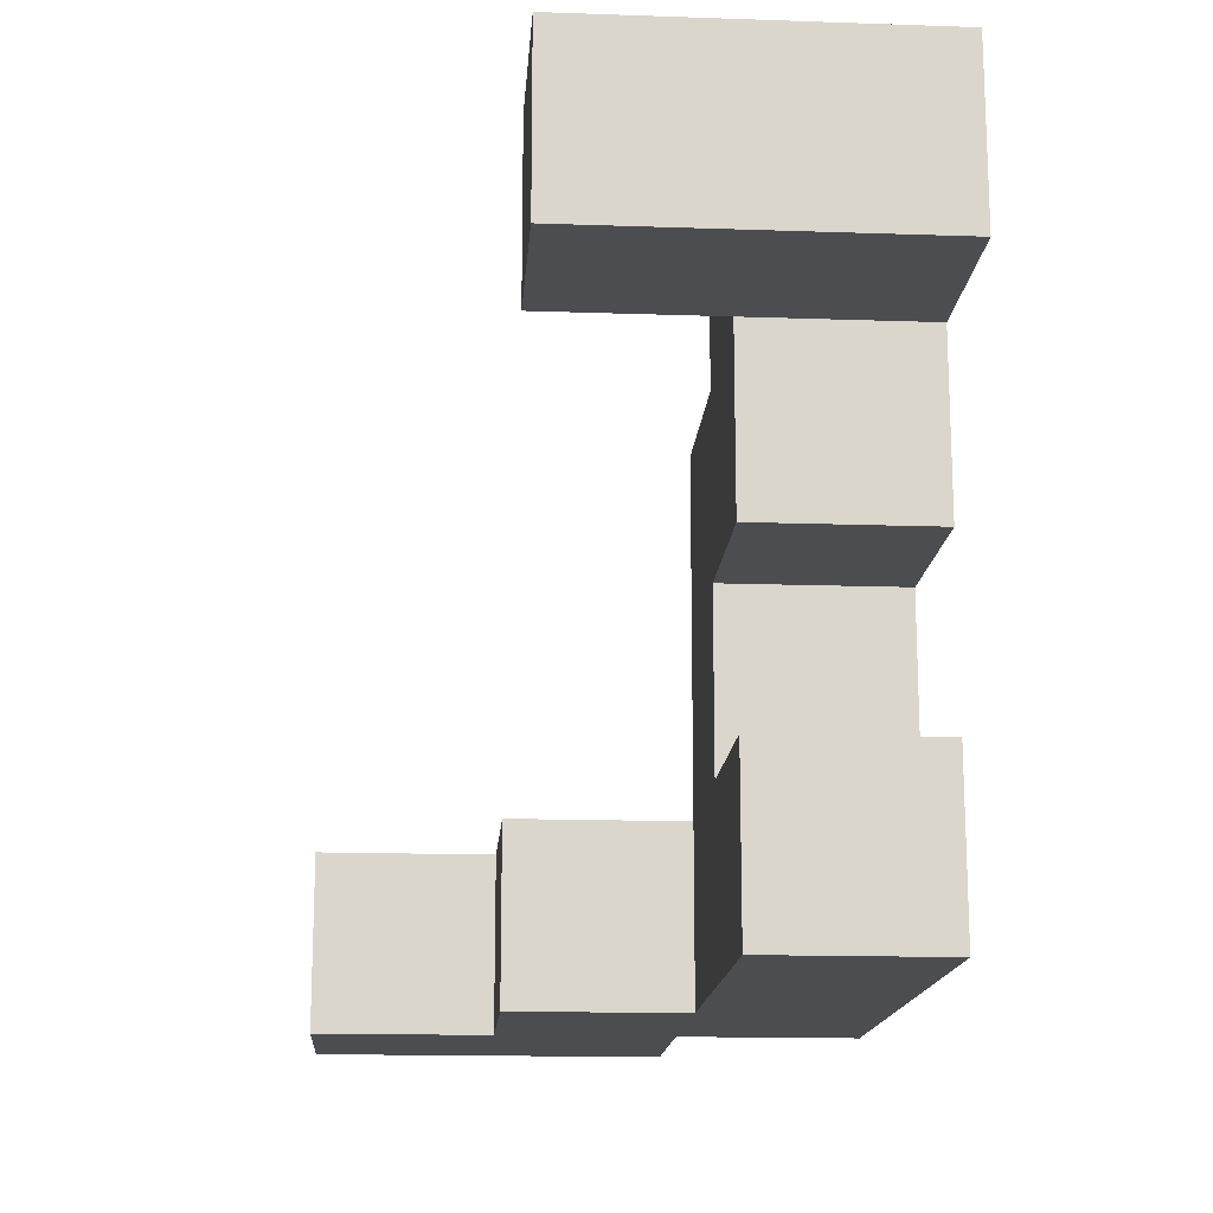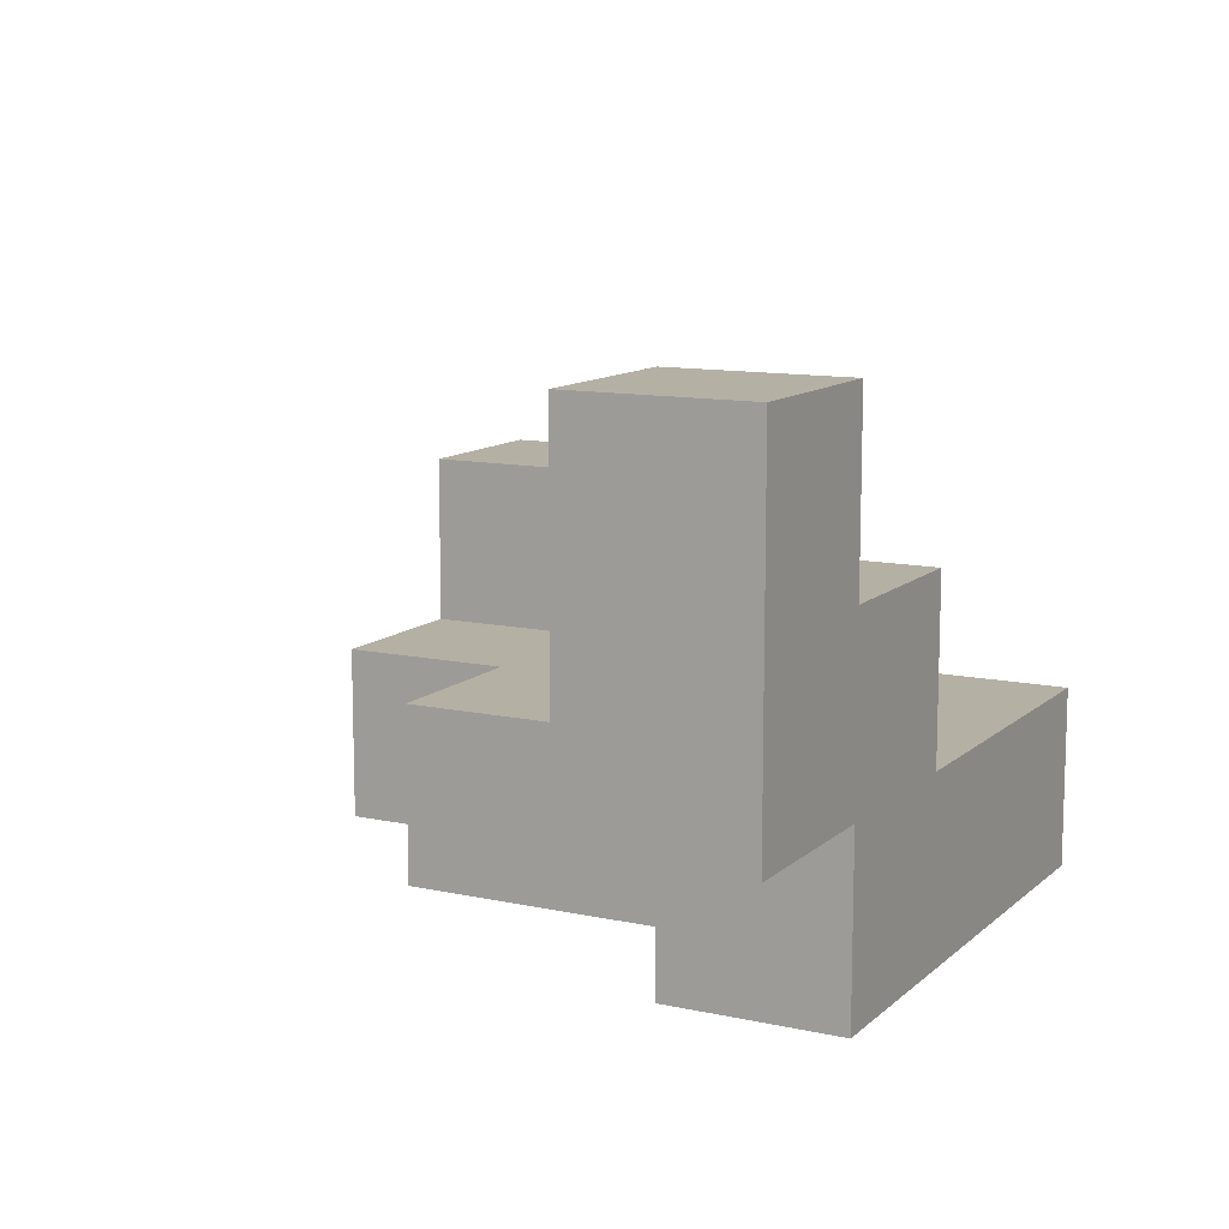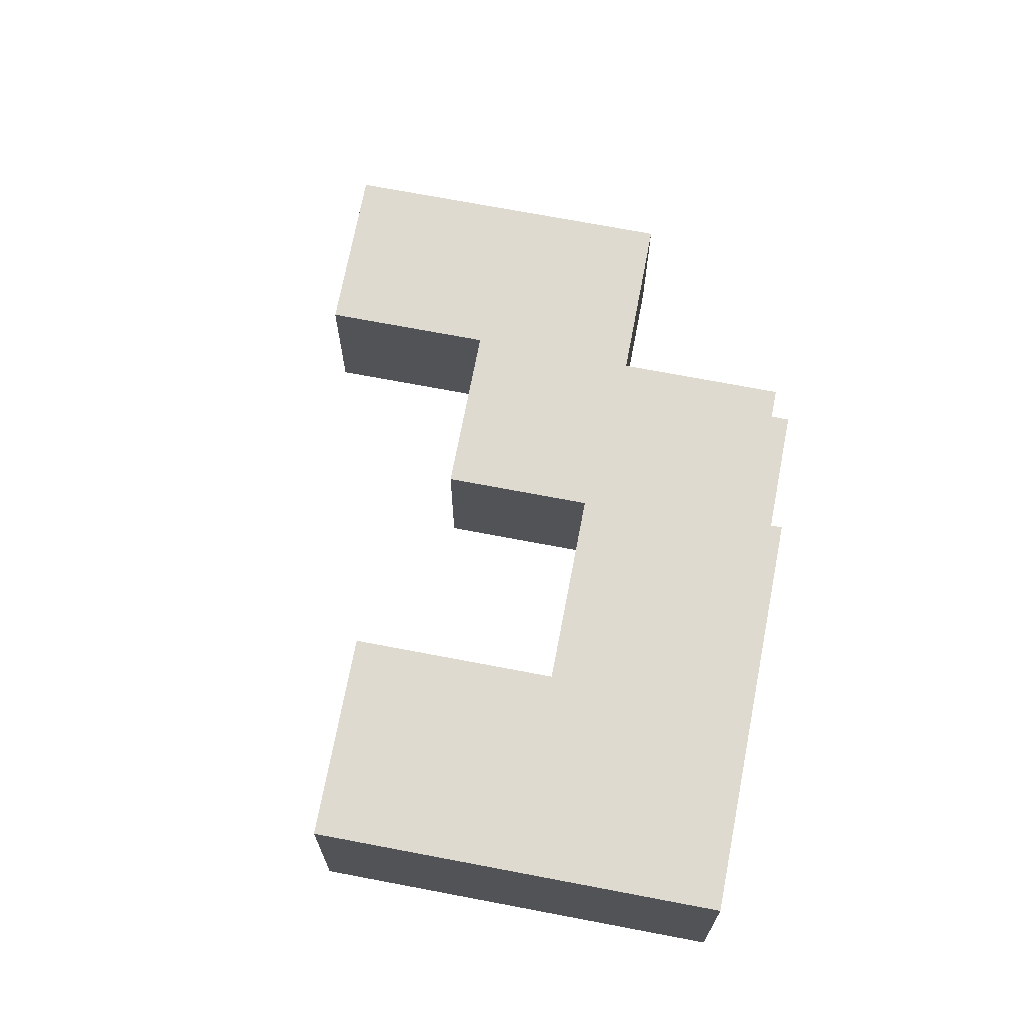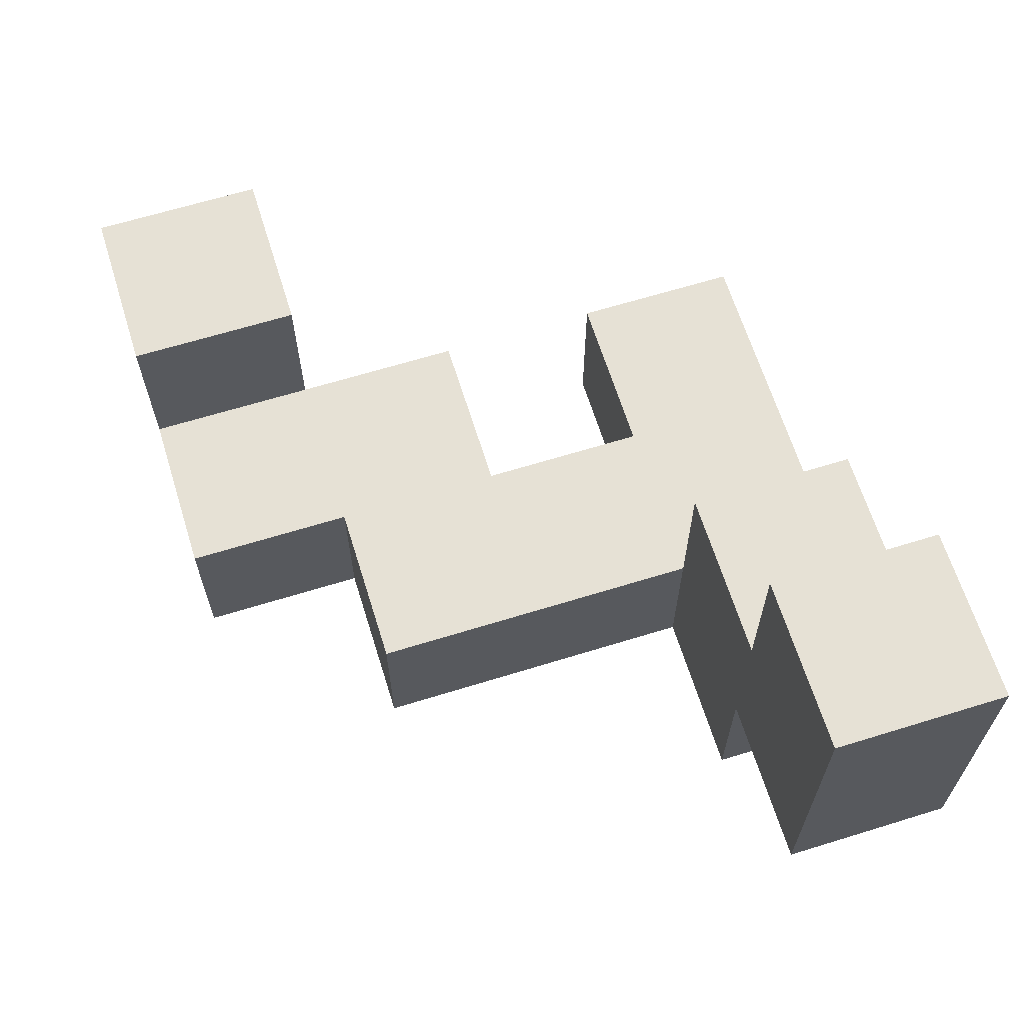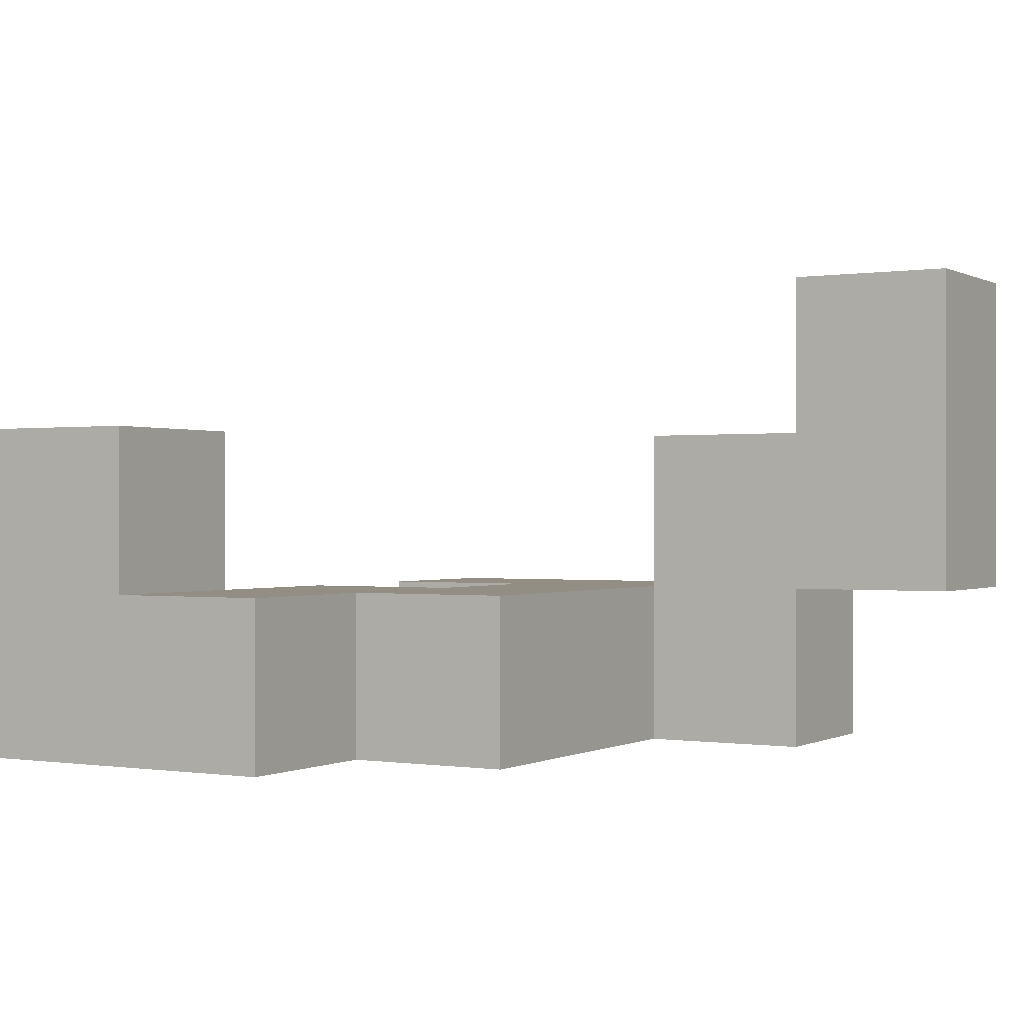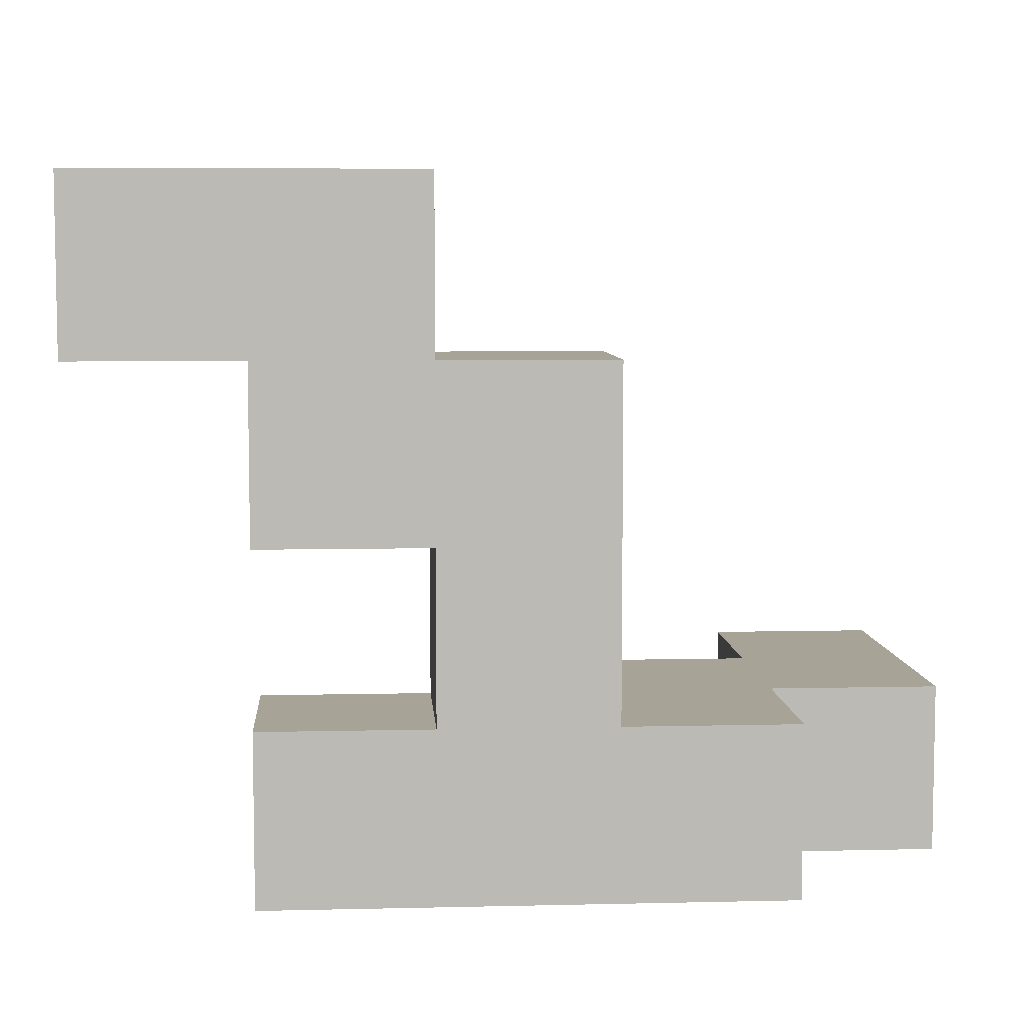
<metadata>
{"format":"obj","ext":"obj","renderer":"f3d","projection":"perspective","resolution":1024,"background":"white","views":[{"elev":-15.9,"azim":-94.1,"up":"+Z"},{"elev":11.5,"azim":117.8,"up":"+Y"},{"elev":70.7,"azim":-79.2,"up":"+Z"},{"elev":64.8,"azim":72.7,"up":"+Y"},{"elev":-0.1,"azim":30.1,"up":"+Y"},{"elev":6.7,"azim":-3.9,"up":"+Z"}]}
</metadata>
<code>
v -0.062 -0.125 0.188
v -0.062 -0.062 0.188
v -0.062 -0.062 0.125
v -0.062 -0.125 0.125
v 0 -0.062 0.125
v 0 -0.125 0.125
v 0 -0.125 0.188
v 0 -0.062 0.188
v 0.062 -0.125 0.188
v 0.062 -0.125 0.125
v 0.062 -0.062 0.125
v 0.062 -0.062 0.188
v 0 -0.062 0.062
v 0 -0.125 0.062
v 0.062 -0.062 0.062
v 0.062 -0.125 0.062
v 0.125 -0.125 0.125
v 0.125 -0.125 0.062
v 0.125 -0.062 0.062
v 0.125 -0.062 0.125
v 0.125 -0.125 -0
v 0.125 -0.062 -0
v 0.062 -0.062 -0
v 0.062 -0.125 -0
v 0 -0.125 -0
v 0 -0.062 -0
v 0 -0.062 -0.062
v 0 -0.125 -0.062
v 0.062 -0.062 -0.062
v 0.062 -0.125 -0.062
v 0.125 -0.062 -0.062
v 0.125 -0.125 -0.062
v 0.188 -0.125 -0
v 0.188 -0.125 -0.062
v 0.188 -0.062 -0.062
v 0.188 -0.062 -0
v 0 0 0.125
v 0 0 0.188
v -0.062 0 0.188
v -0.062 0 0.125
v 0.125 0 -0
v 0.125 0 -0.062
v 0.188 0 -0.062
v 0.188 0 -0
v 0.25 -0.062 -0
v 0.25 -0.062 -0.062
v 0.25 0 -0.062
v 0.25 0 -0
v 0.25 0.062 -0.062
v 0.25 0.062 -0
v 0.188 0.062 -0
v 0.188 0.062 -0.062
f 1 2 3 4
f 4 3 5 6
f 1 7 8 2
f 1 4 6 7
f 9 10 11 12
f 7 9 12 8
f 8 12 11 5
f 7 6 10 9
f 6 5 13 14
f 14 13 15 16
f 5 11 15 13
f 6 14 16 10
f 17 18 19 20
f 10 17 20 11
f 11 20 19 15
f 10 16 18 17
f 18 21 22 19
f 16 15 23 24
f 15 19 22 23
f 16 24 21 18
f 25 26 27 28
f 28 27 29 30
f 25 24 23 26
f 26 23 29 27
f 25 28 30 24
f 30 29 31 32
f 23 22 31 29
f 24 30 32 21
f 33 34 35 36
f 32 31 35 34
f 21 33 36 22
f 21 32 34 33
f 8 5 37 38
f 2 39 40 3
f 3 40 37 5
f 2 8 38 39
f 39 38 37 40
f 22 41 42 31
f 31 42 43 35
f 22 36 44 41
f 41 44 43 42
f 45 46 47 48
f 35 43 47 46
f 36 45 48 44
f 36 35 46 45
f 48 47 49 50
f 44 51 52 43
f 43 52 49 47
f 44 48 50 51
f 51 50 49 52

</code>
